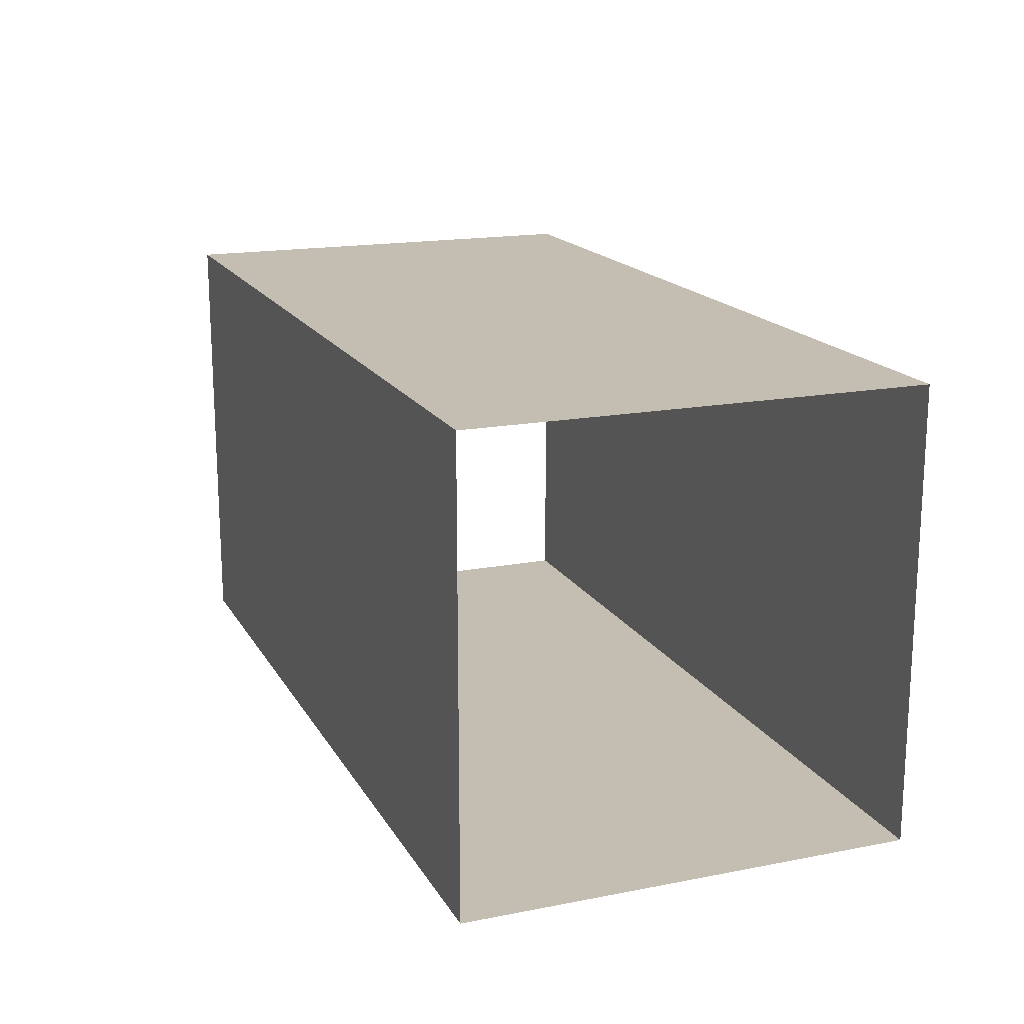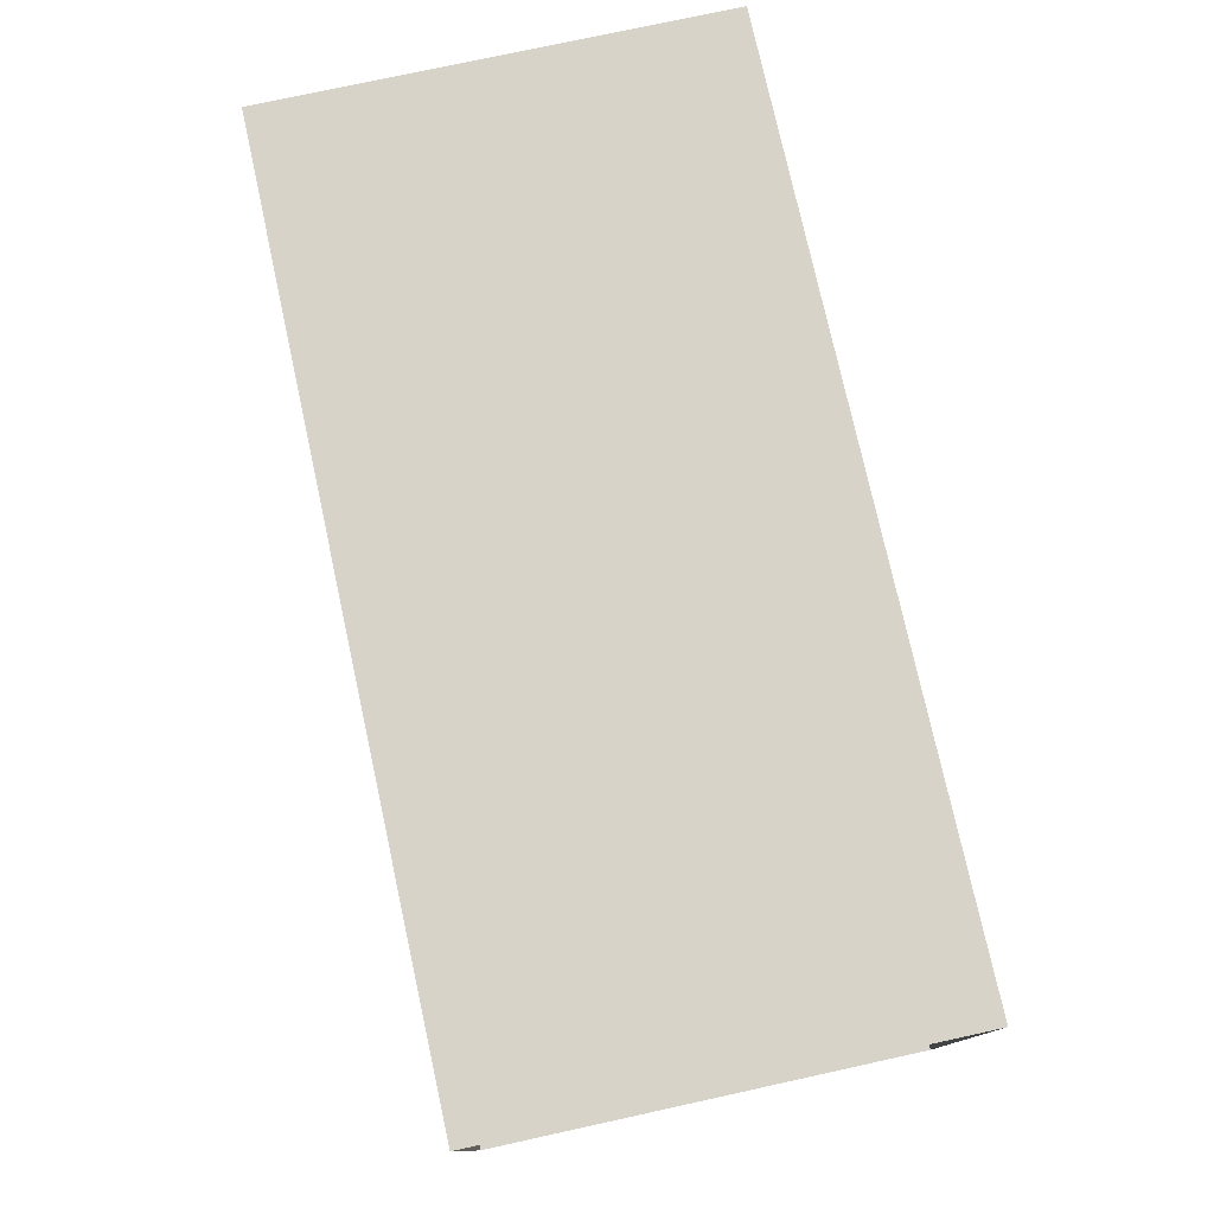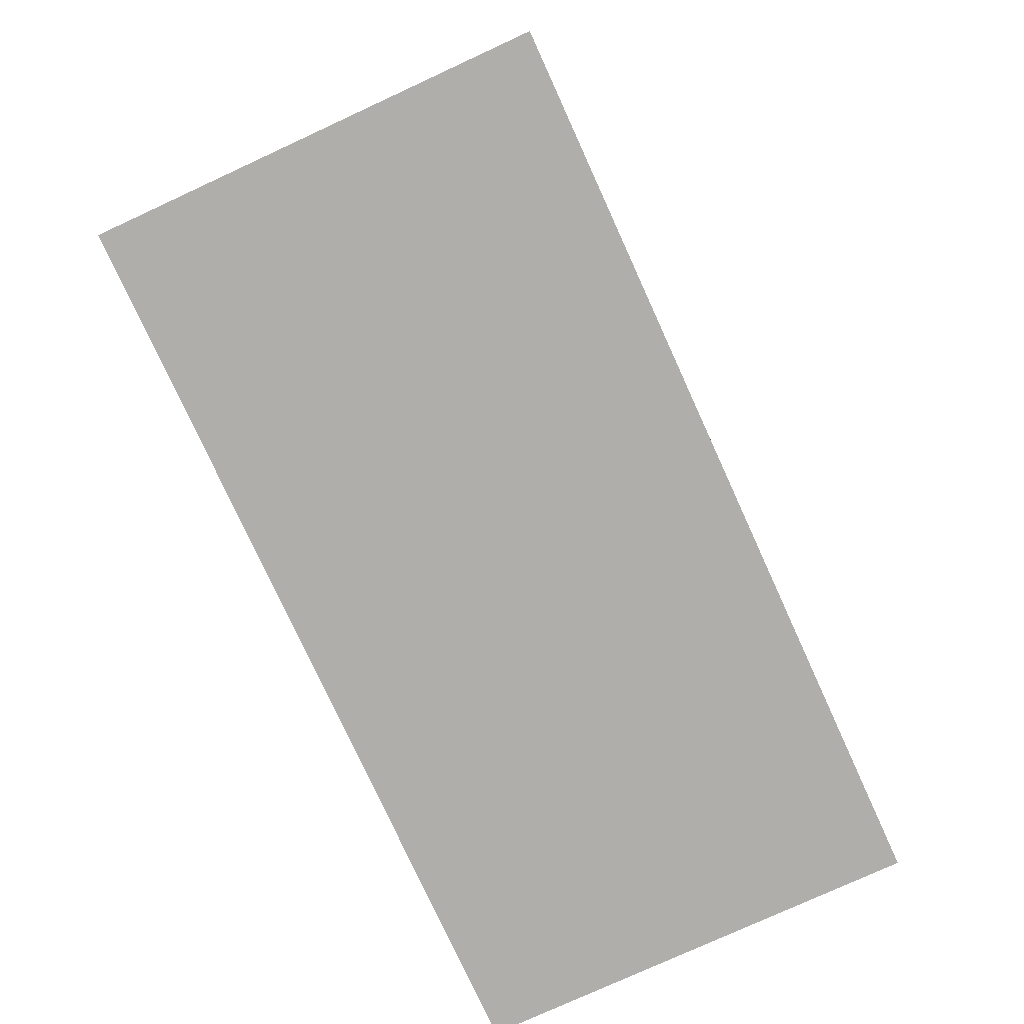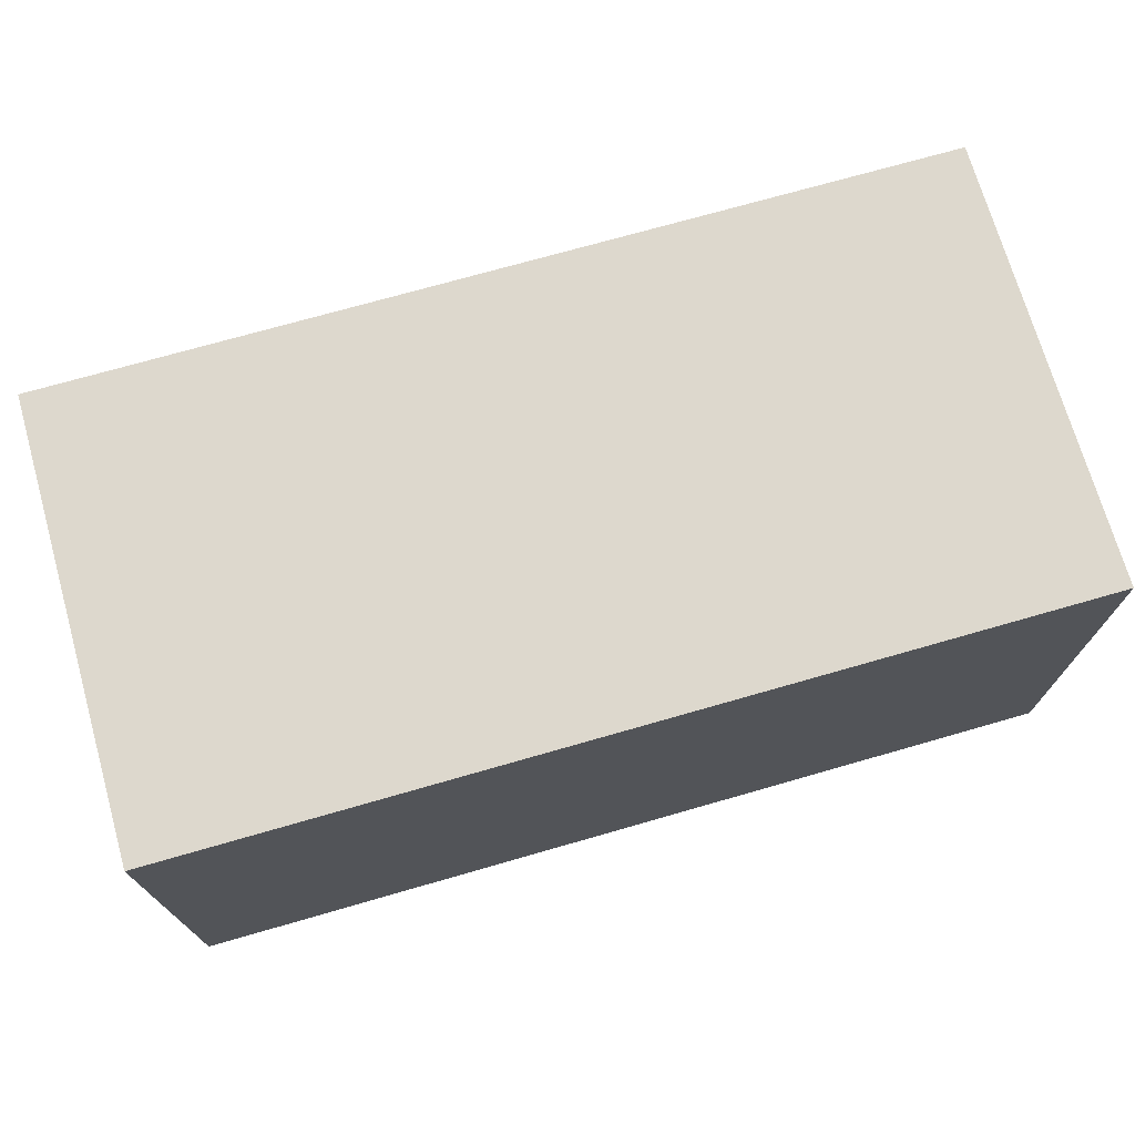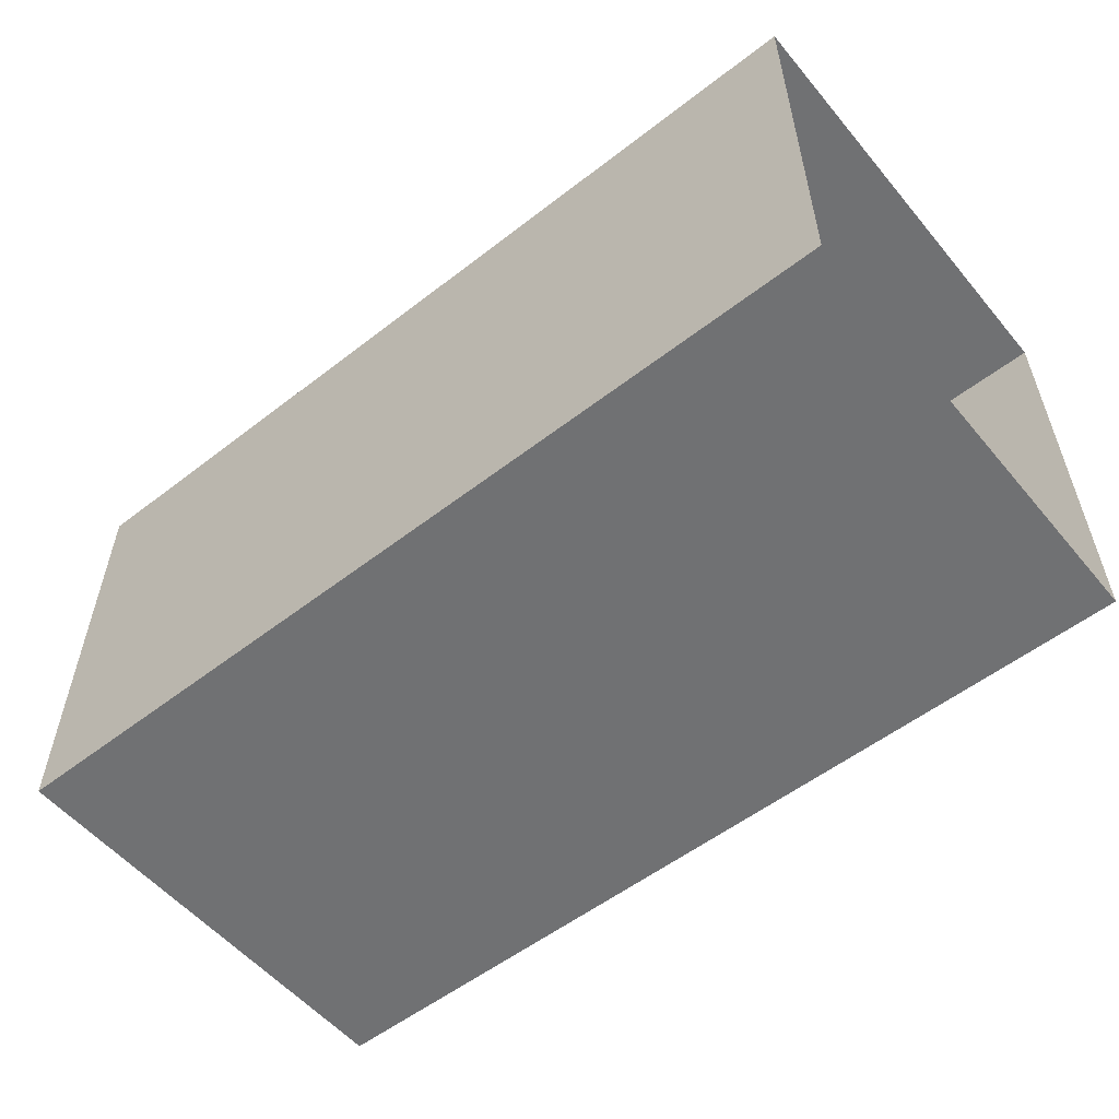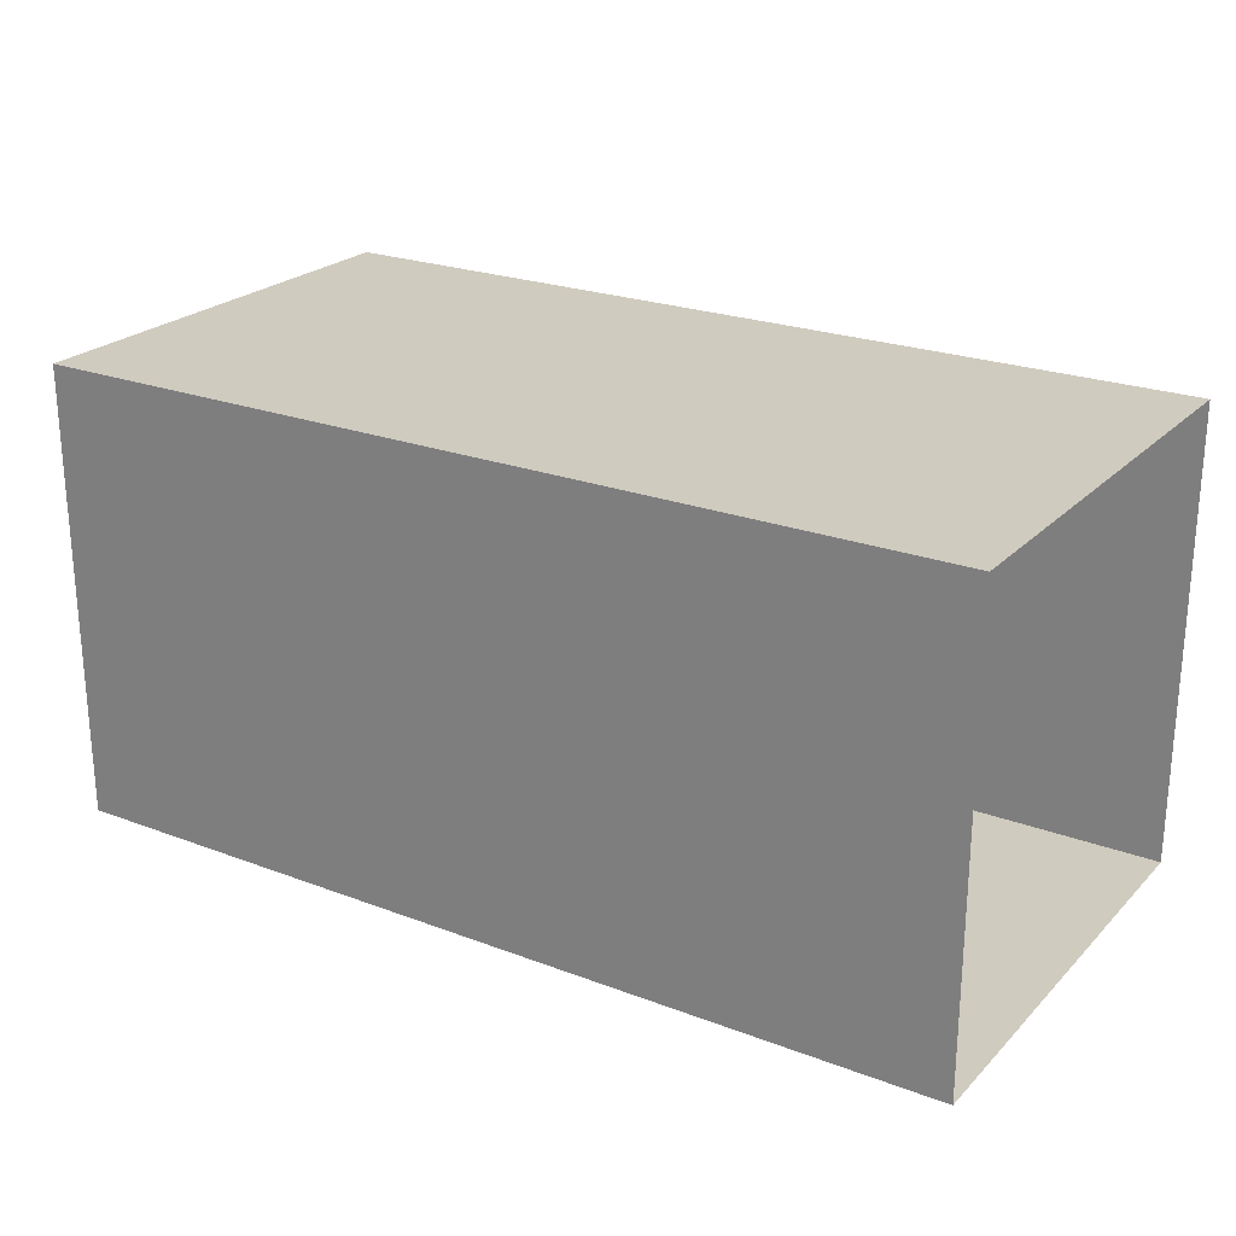
<metadata>
{"format":"obj","ext":"obj","renderer":"f3d","projection":"perspective","resolution":1024,"background":"white","views":[{"elev":17.1,"azim":68.8,"up":"+Z"},{"elev":76.9,"azim":77.7,"up":"+Y"},{"elev":-77.9,"azim":-65.3,"up":"+Y"},{"elev":72.1,"azim":164.1,"up":"+Z"},{"elev":-55.3,"azim":39.3,"up":"+Z"},{"elev":23.8,"azim":-147.5,"up":"+Z"}]}
</metadata>
<code>
o Cube_Cube.000
v 1.002 0.2524 0.7474
v 1.002 0.7514 0.7474
v 0 0.7495 0.7495
v 0 0.2505 0.7495
v 0 0.2505 0.2505
v 1.002 0.2524 0.2484
v 0 0.7495 0.2505
v 1.002 0.7514 0.2484
v 1.002 0.2524 0.7474
v 1.002 0.7514 0.7474
v 0 0.7495 0.7495
v 0 0.2505 0.7495
v 0 0.2505 0.2505
v 1.002 0.2524 0.2484
v 0 0.7495 0.2505
v 1.002 0.7514 0.2484
f 1 2 3 4
f 1 4 5 6
f 8 6 5 7
f 8 7 3 2
f 9 12 11 10
f 9 14 13 12
f 16 15 13 14
f 16 10 11 15

</code>
